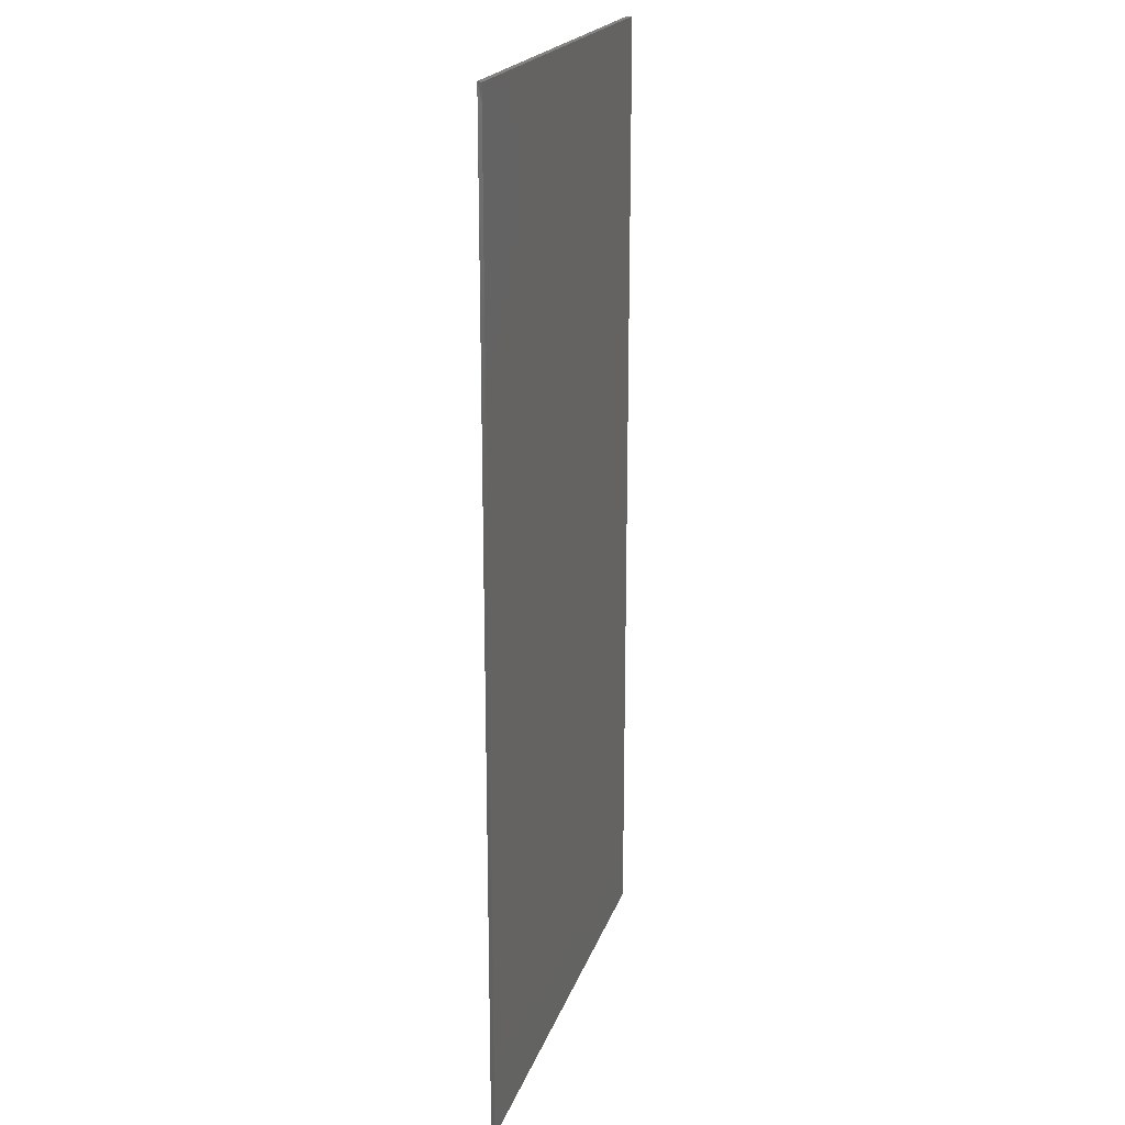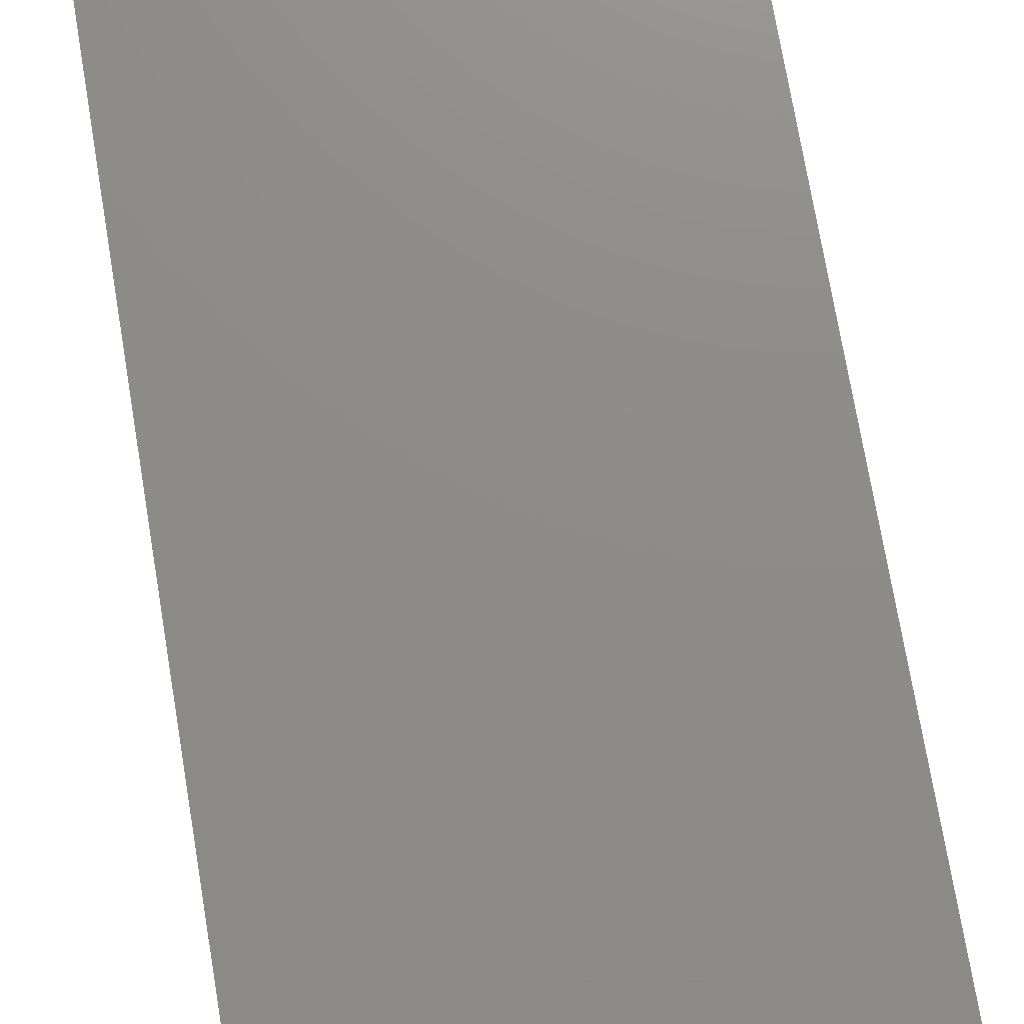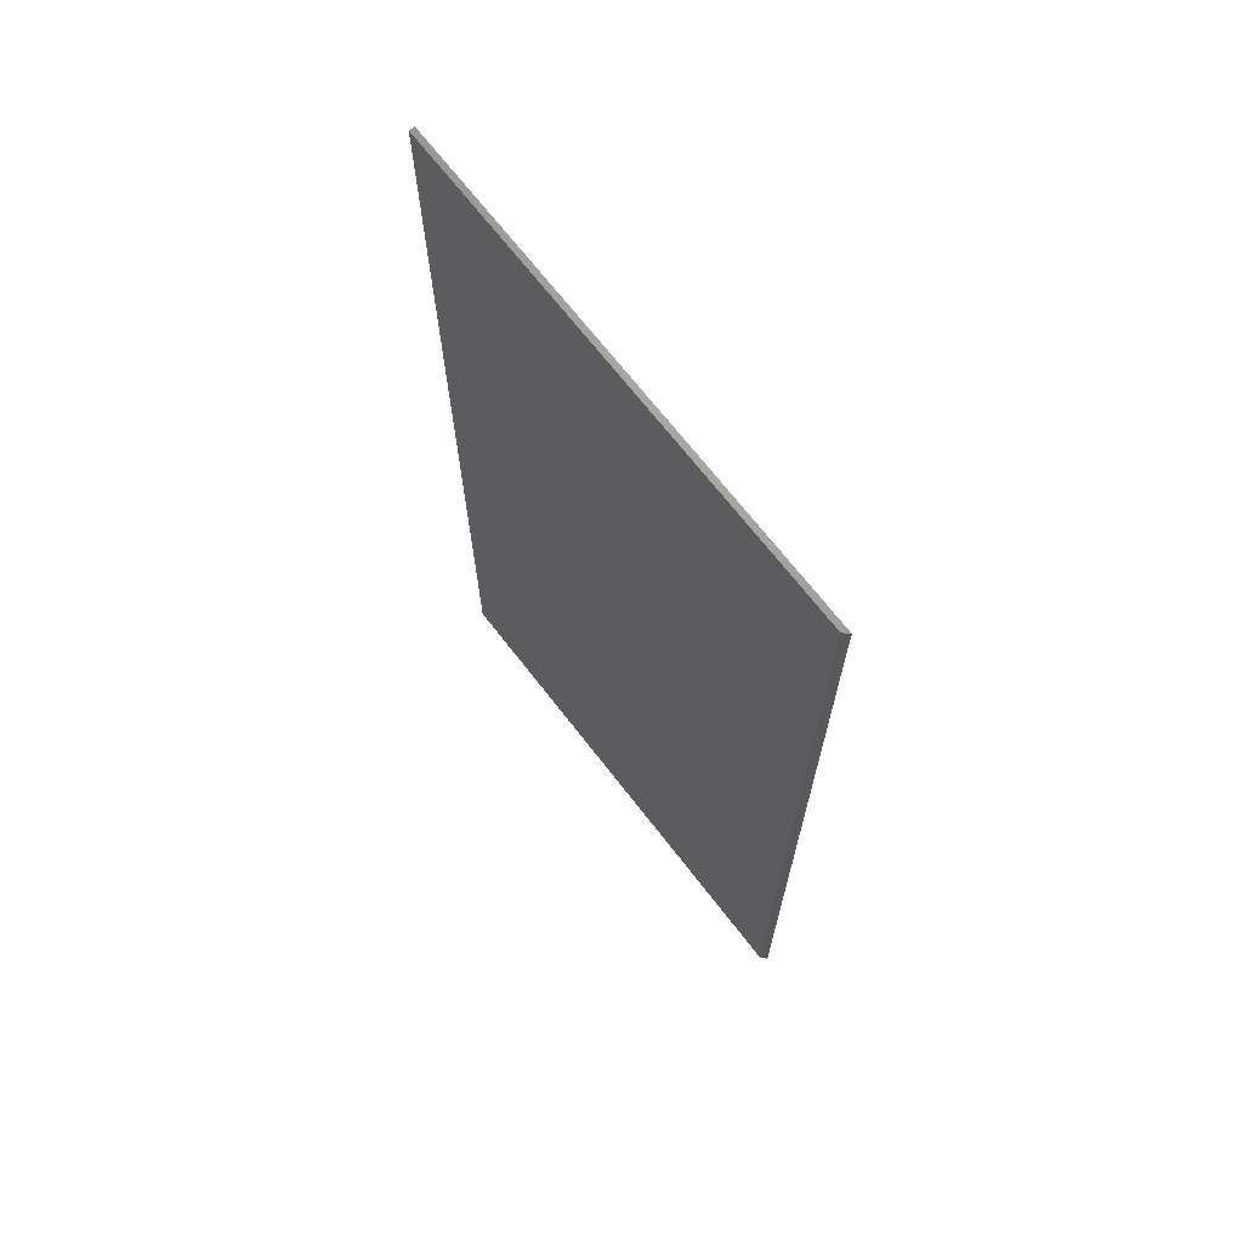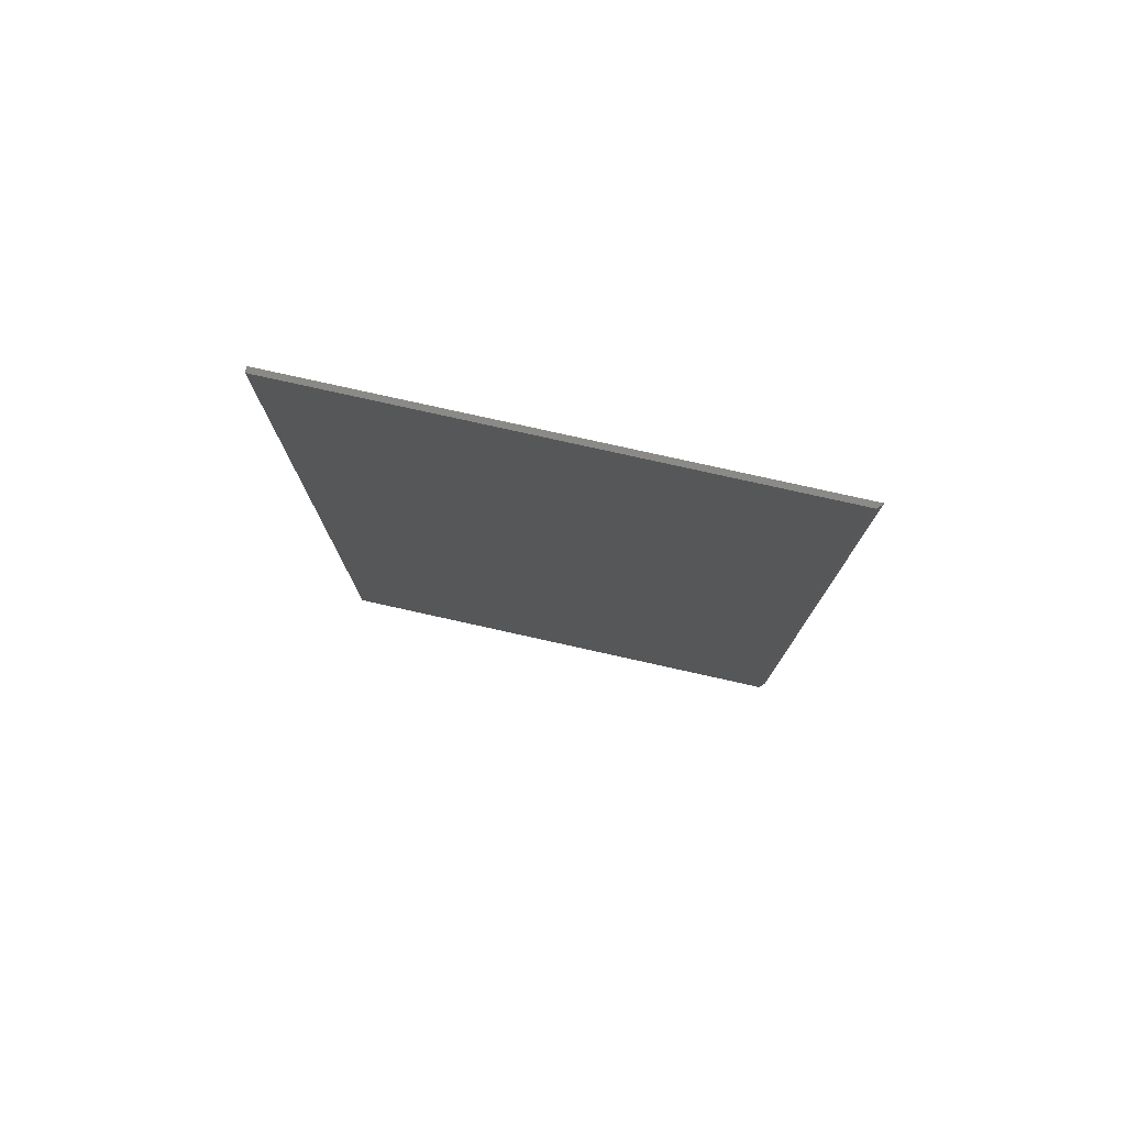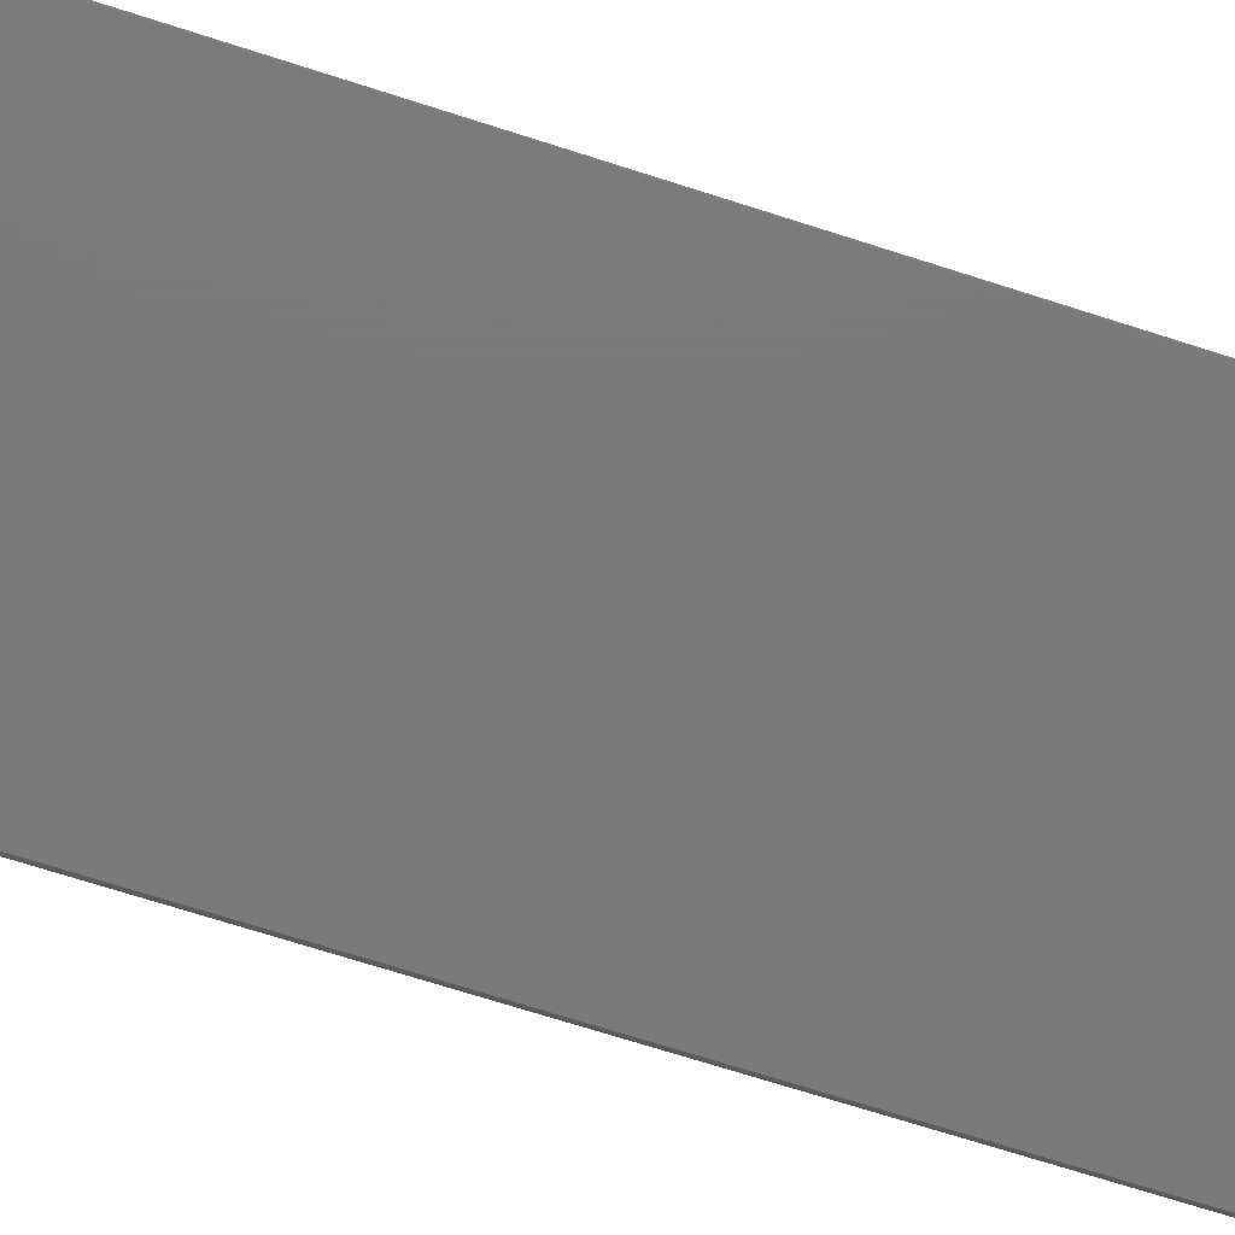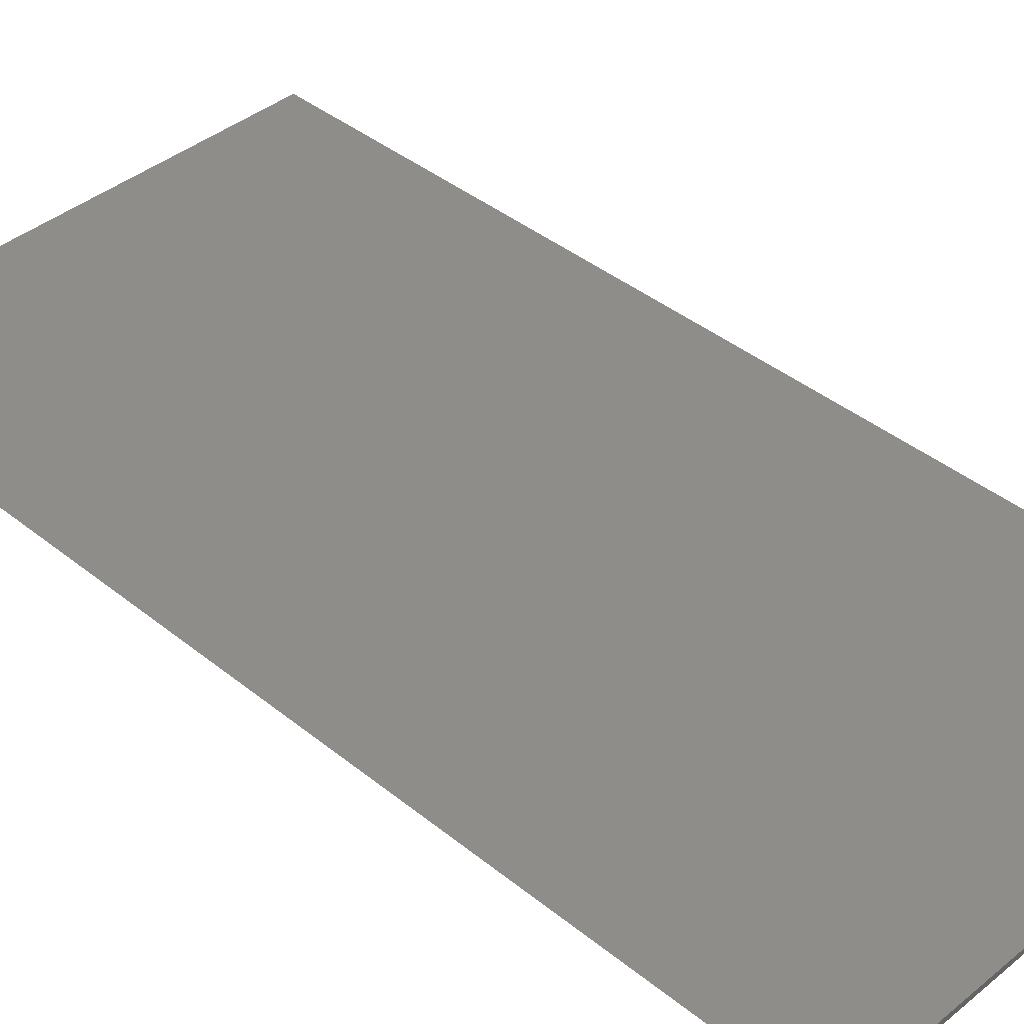
<metadata>
{"format":"stl","ext":"stl","renderer":"f3d","projection":"perspective","resolution":1024,"background":"white","views":[{"elev":20.2,"azim":105.8,"up":"+Z"},{"elev":75.2,"azim":-9.6,"up":"+Y"},{"elev":69.6,"azim":52.2,"up":"+Z"},{"elev":79.0,"azim":12.5,"up":"+Z"},{"elev":-73.7,"azim":-107.5,"up":"+Y"},{"elev":40.2,"azim":134.8,"up":"+Y"}]}
</metadata>
<code>
# stl→obj: 10 verts, 16 faces
v 0.3438 -0.007812 0.7097
v 0.3516 1.959e-16 0.7097
v -0.3516 -0.007812 0.7097
v -0.3516 1.569e-16 0.7097
v -0.3516 -0.007812 -0.7031
v 0.3433 -0.007812 -0.7031
v 0.3438 -0.007812 0.6875
v -0.3516 0 -0.7031
v 0.3511 3.9e-17 -0.7031
v 0.3511 1.934e-16 0.6875
f 1 2 3
f 3 2 4
f 5 6 3
f 3 6 7
f 3 7 1
f 5 8 6
f 6 8 9
f 2 10 4
f 4 10 9
f 4 9 8
f 6 9 7
f 7 9 10
f 7 10 1
f 1 10 2
f 3 4 5
f 5 4 8

</code>
